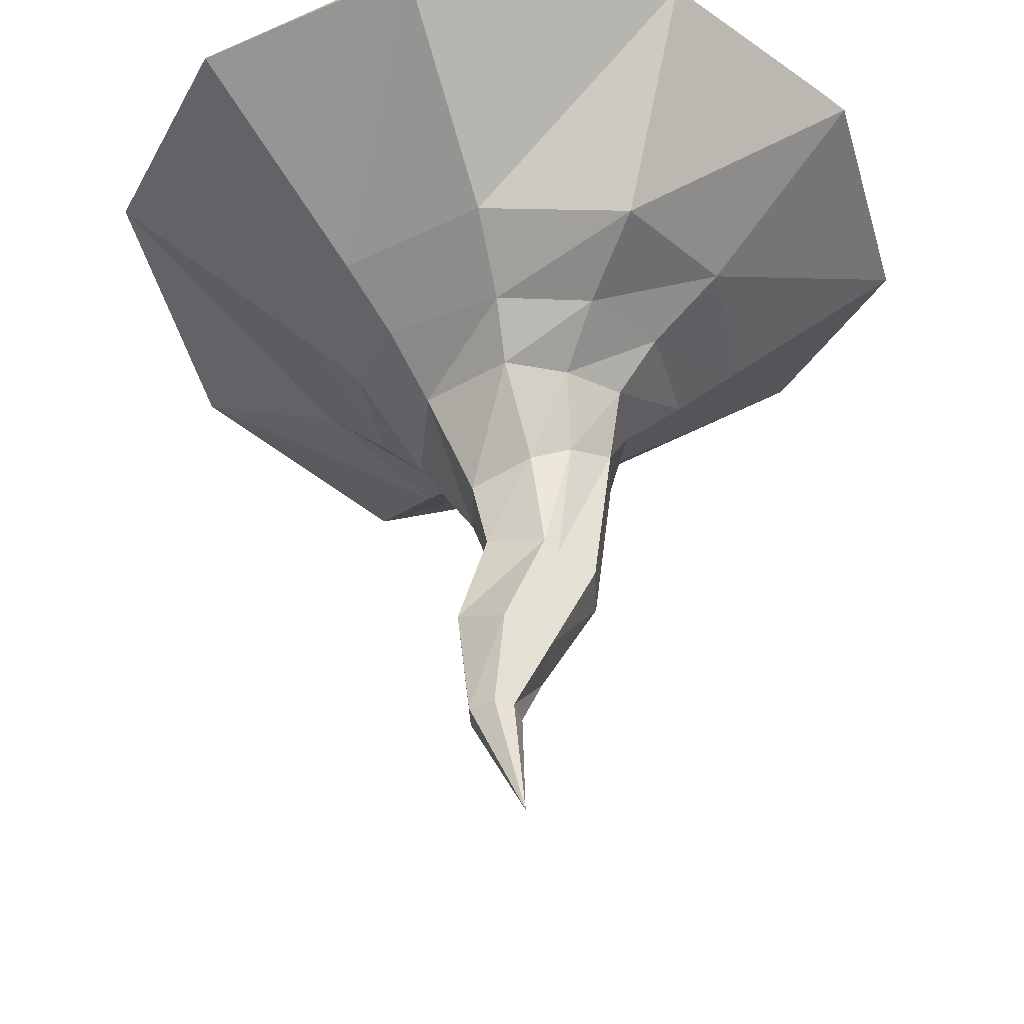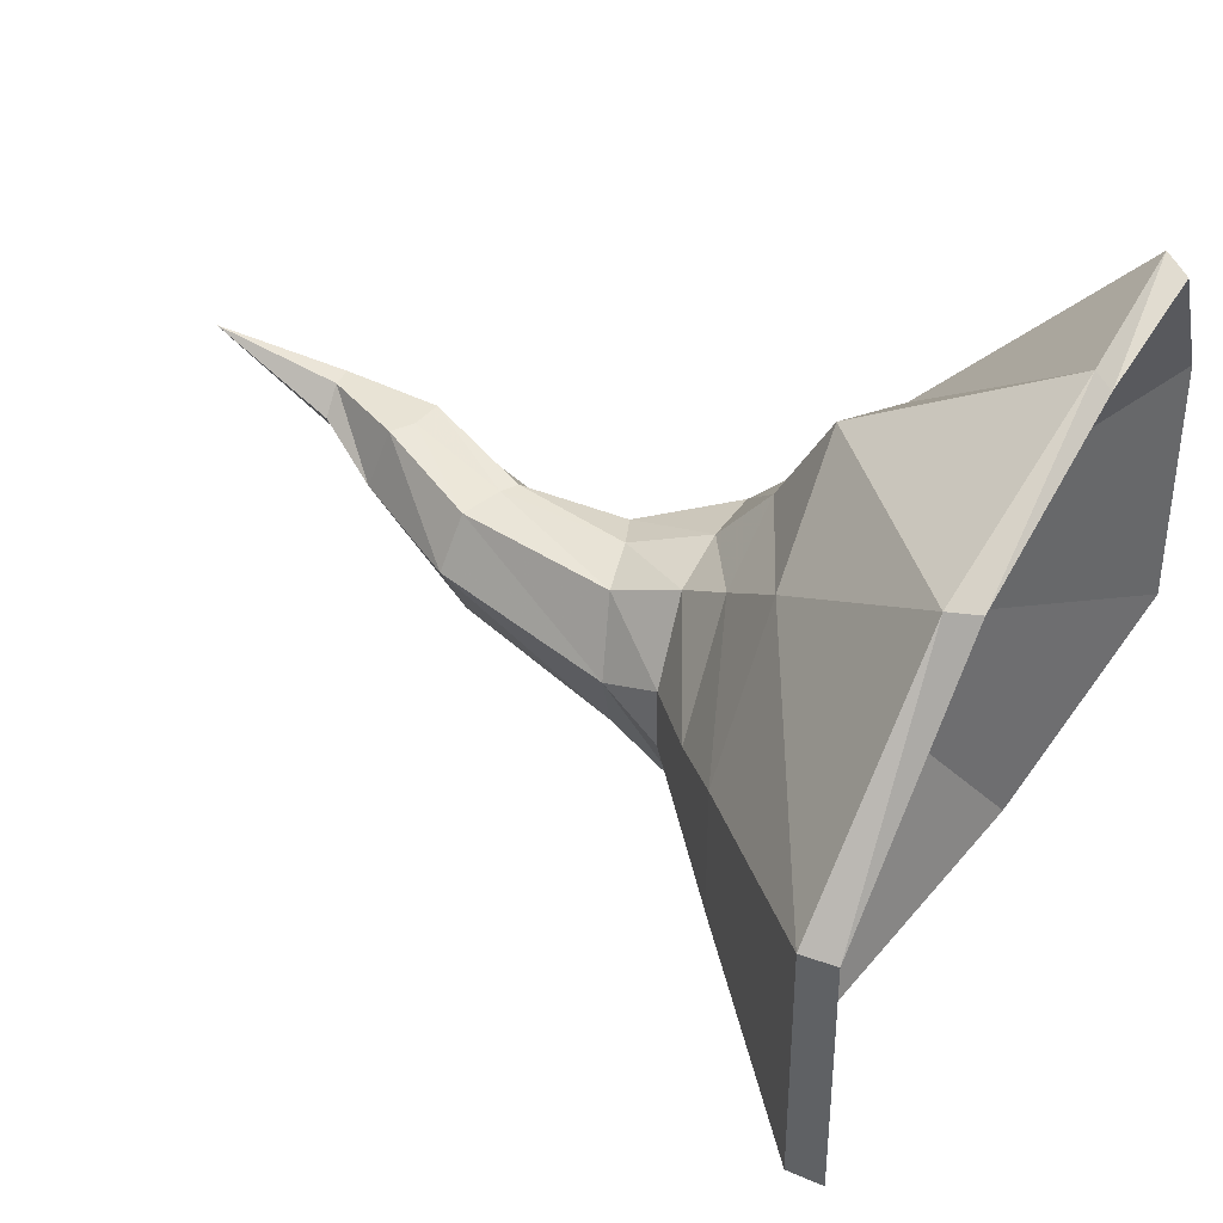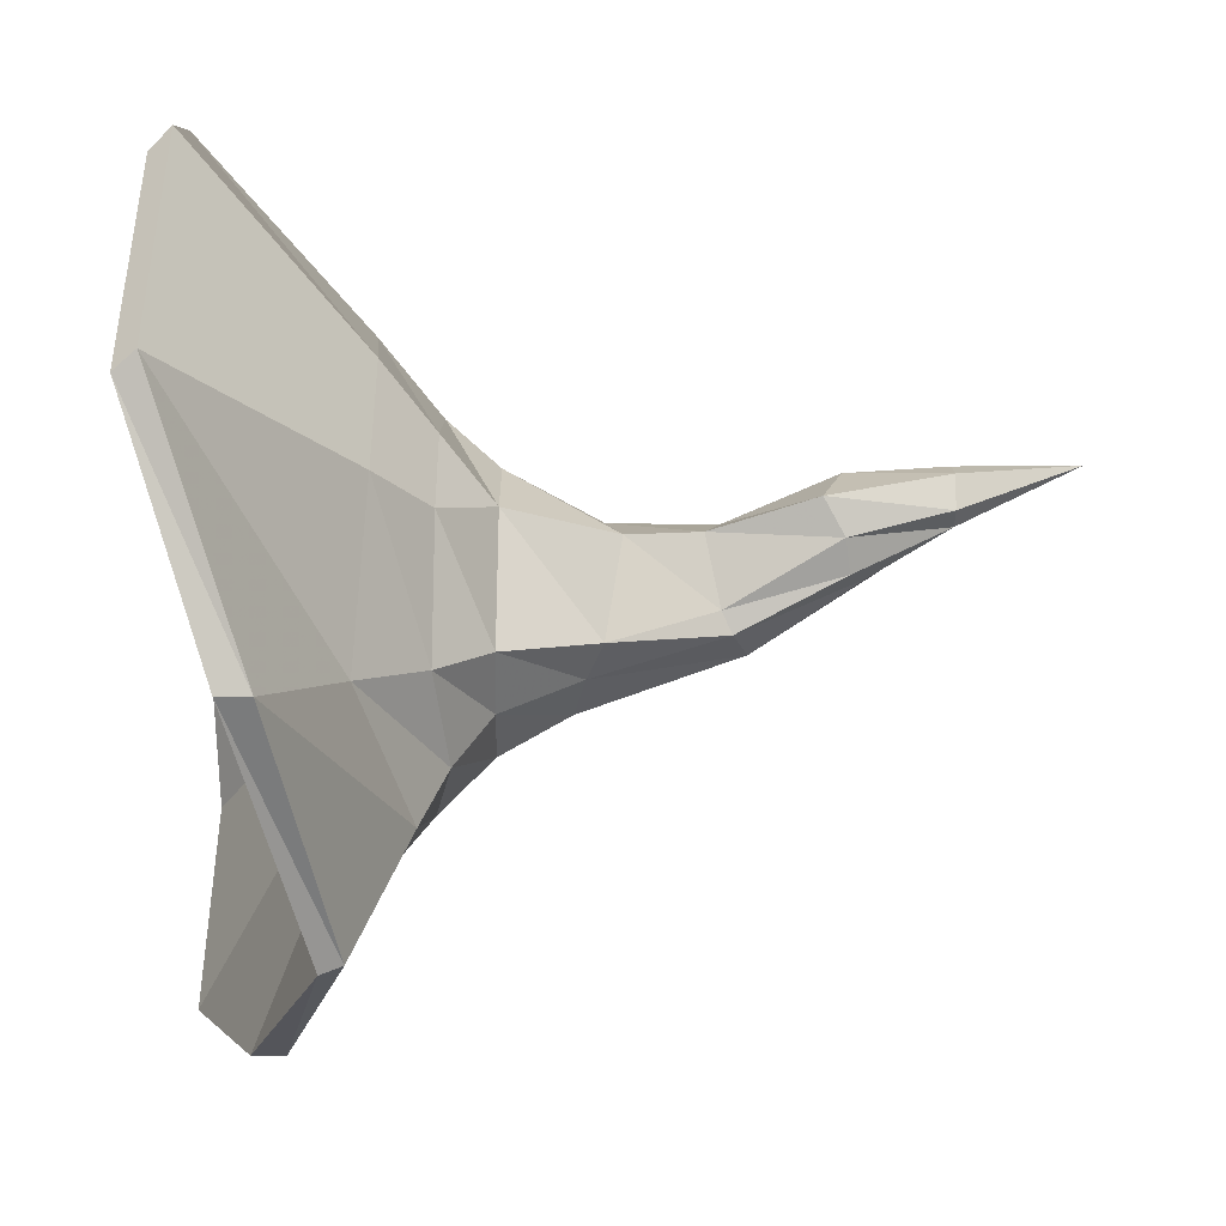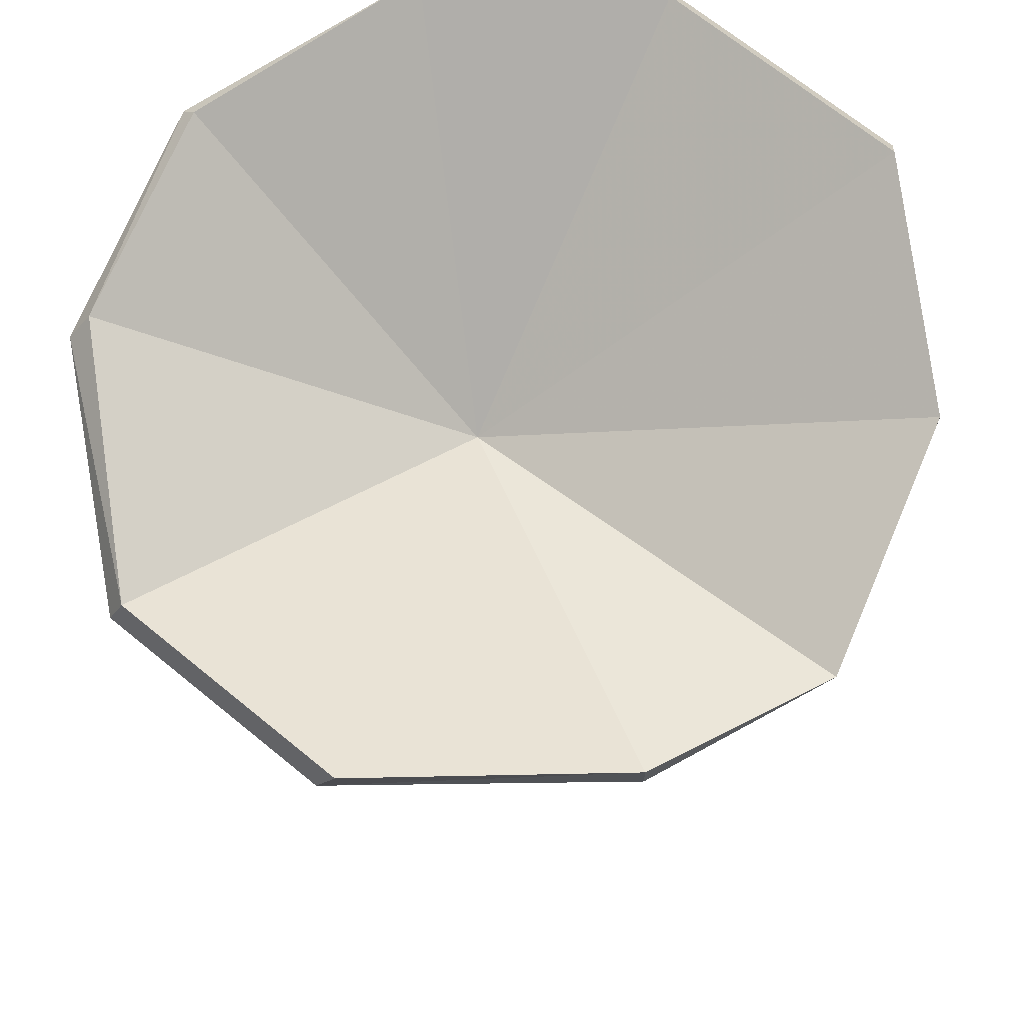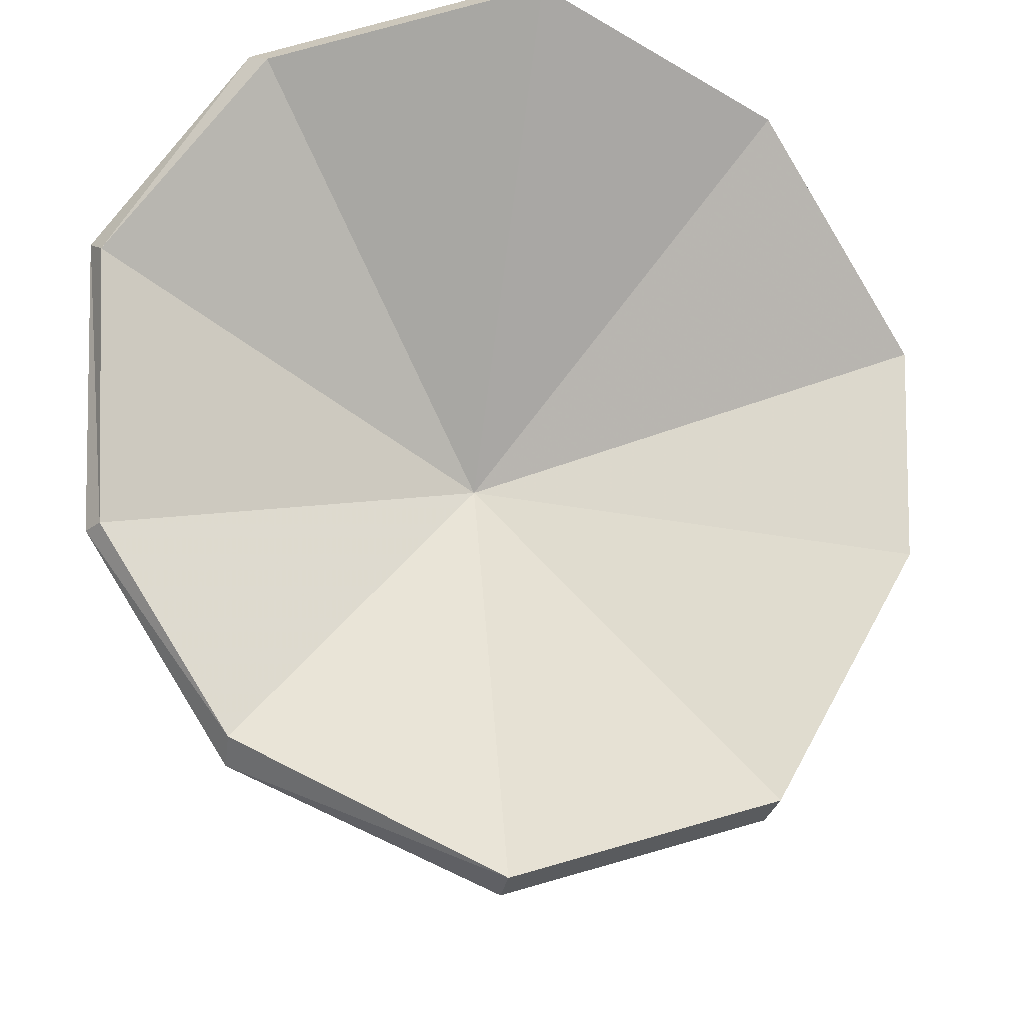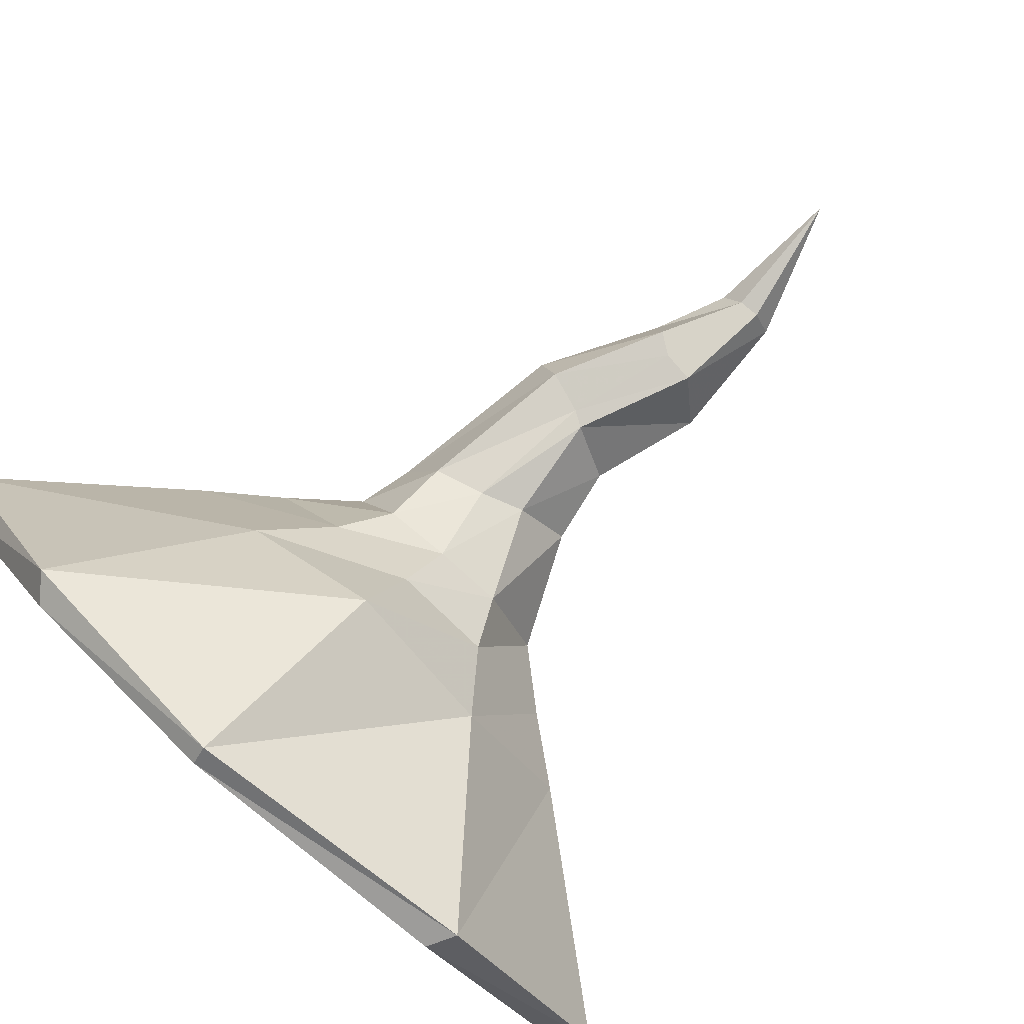
<metadata>
{"format":"obj","ext":"obj","renderer":"f3d","projection":"perspective","resolution":1024,"background":"white","views":[{"elev":-32.4,"azim":-24.4,"up":"+Y"},{"elev":41.0,"azim":115.9,"up":"+Z"},{"elev":-44.3,"azim":-91.1,"up":"+Z"},{"elev":68.7,"azim":129.4,"up":"+Y"},{"elev":76.7,"azim":74.2,"up":"+Y"},{"elev":77.0,"azim":-139.1,"up":"+Z"}]}
</metadata>
<code>
v 0 -0.125 0.5078
v 0.3281 -0.1484 0.4141
v 0 -0.5391 -0.01562
v -0.3906 -0.1484 0.4141
v -0.4141 -0.1875 0.4297
v 0 -0.1484 0.5312
v 0.3594 -0.1875 0.4297
v 0.6094 -0.1875 0.1016
v 0.6094 -0.1875 -0.2812
v 0.3125 -0.3047 -0.5781
v 0 -0.4141 -0.6875
v -0.375 -0.3047 -0.5781
v -0.6172 -0.1797 -0.2969
v -0.6172 -0.1797 0.1172
v -0.6406 -0.2109 0.1406
v -0.3516 -0.4609 0.03906
v -0.2109 -0.4453 0.2422
v 0 -0.4609 0.3516
v 0.2109 -0.4453 0.2422
v 0.625 -0.2344 0.1172
v 0.625 -0.2344 -0.2578
v 0.3125 -0.3516 -0.5781
v 0 -0.4453 -0.6719
v -0.375 -0.3516 -0.5781
v -0.6406 -0.2109 -0.2812
v -0.3516 -0.4609 -0.1719
v -0.2578 -0.5391 -0.1406
v -0.2578 -0.5391 0
v -0.1406 -0.5391 0.1562
v 0 -0.5391 0.2109
v 0.1406 -0.5391 0.1562
v 0.3594 -0.4609 0.03906
v 0.3594 -0.4609 -0.1719
v 0.2109 -0.4453 -0.3984
v 0 -0.5234 -0.4531
v -0.2109 -0.4453 -0.3984
v -0.1406 -0.5391 -0.3125
v -0.1016 -0.6172 -0.2422
v -0.1719 -0.6172 -0.04688
v -0.1016 -0.6172 0.1016
v 0 -0.6172 0.1172
v 0.1016 -0.6172 0.1016
v 0.2656 -0.5391 0
v 0.2656 -0.5391 -0.1406
v 0.1406 -0.5391 -0.3125
v 0 -0.5625 -0.3516
v 0 -0.6172 -0.2578
v 0.02344 -0.7344 -0.1719
v -0.03906 -0.7578 -0.1641
v -0.1016 -0.7812 -0.02344
v -0.03906 -0.7578 0.0625
v 0.02344 -0.7344 0.07812
v 0.1016 -0.7188 0.0625
v 0.1719 -0.6172 -0.01562
v 0.1719 -0.6172 -0.1094
v 0.1016 -0.6172 -0.2422
v 0.1016 -0.7188 -0.1641
v 0.0625 -0.9531 -0.08594
v 0 -0.9297 -0.1094
v -0.02344 -0.9141 -0.08594
v -0.08594 -0.8906 0
v -0.02344 -0.9141 0.07812
v 0 -0.9297 0.07812
v 0.0625 -0.9531 0.07812
v 0.1562 -0.7031 -0.04688
v 0.1016 -0.9688 0
v 0 -1.133 0.01562
v -0.02344 -1.109 -0.02344
v -0.05469 -1.086 -0.04688
v -0.1016 -1.078 -0.02344
v -0.1406 -1.047 0.01562
v -0.1016 -1.078 0.1016
v -0.05469 -1.086 0.1016
v -0.02344 -1.109 0.1016
v -0.08594 -1.227 0.1016
v -0.05469 -1.227 0.0625
v -0.08594 -1.227 0.01562
v -0.1172 -1.227 0.01562
v -0.1406 -1.227 0.0625
v -0.1172 -1.227 0.1016
v -0.08594 -1.414 0.1406
f 1 2 3
f 1 3 4
f 2 8 3
f 3 8 9
f 3 9 10
f 3 10 11
f 3 11 12
f 3 12 13
f 3 13 14
f 3 14 4
f 67 74 75
f 67 75 76
f 67 76 68
f 68 76 77
f 68 77 69
f 69 77 70
f 70 77 78
f 70 78 71
f 71 78 79
f 71 79 72
f 72 79 80
f 72 80 73
f 73 80 75
f 73 75 74
f 75 80 81
f 75 81 76
f 76 81 77
f 77 81 78
f 78 81 79
f 79 81 80
f 1 4 5
f 1 5 6
f 1 6 2
f 2 6 7
f 2 7 8
f 4 14 15
f 4 15 5
f 7 20 8
f 8 20 9
f 9 20 21
f 9 21 10
f 10 21 22
f 10 22 11
f 11 22 23
f 11 23 12
f 12 23 24
f 12 24 13
f 13 24 25
f 13 25 14
f 14 25 15
f 5 15 16
f 5 16 17
f 5 17 6
f 6 17 18
f 6 18 7
f 7 18 19
f 7 19 20
f 15 25 26
f 15 26 16
f 19 32 20
f 20 32 21
f 21 32 33
f 21 33 22
f 22 33 34
f 22 34 23
f 23 34 35
f 23 35 24
f 24 35 36
f 24 36 25
f 25 36 26
f 27 37 38
f 27 38 39
f 27 39 28
f 28 39 29
f 29 39 40
f 29 40 30
f 30 40 41
f 30 41 31
f 31 41 42
f 31 42 43
f 37 46 47
f 37 47 38
f 42 54 43
f 43 54 44
f 44 54 55
f 44 55 45
f 45 55 56
f 45 56 46
f 46 56 47
f 48 57 58
f 48 58 59
f 48 59 49
f 49 59 60
f 49 60 50
f 50 60 61
f 50 61 51
f 51 61 62
f 51 62 52
f 52 62 63
f 52 63 53
f 53 63 64
f 53 64 65
f 57 65 66
f 57 66 58
f 58 66 67
f 58 67 68
f 58 68 59
f 59 68 69
f 59 69 60
f 60 69 70
f 60 70 61
f 61 70 71
f 61 71 62
f 62 71 72
f 62 72 63
f 63 72 73
f 63 73 64
f 64 73 74
f 64 74 66
f 64 66 65
f 66 74 67
f 16 26 27
f 16 27 28
f 16 28 17
f 17 28 29
f 17 29 18
f 18 29 30
f 18 30 19
f 19 30 31
f 19 31 32
f 26 36 37
f 26 37 27
f 31 43 32
f 32 43 33
f 33 43 44
f 33 44 34
f 34 44 45
f 34 45 35
f 35 45 46
f 35 46 36
f 36 46 37
f 38 47 48
f 38 48 49
f 38 49 39
f 39 49 50
f 39 50 40
f 40 50 51
f 40 51 41
f 41 51 52
f 41 52 42
f 42 52 53
f 42 53 54
f 47 56 57
f 47 57 48
f 53 65 54
f 54 65 55
f 55 65 56
f 56 65 57

</code>
